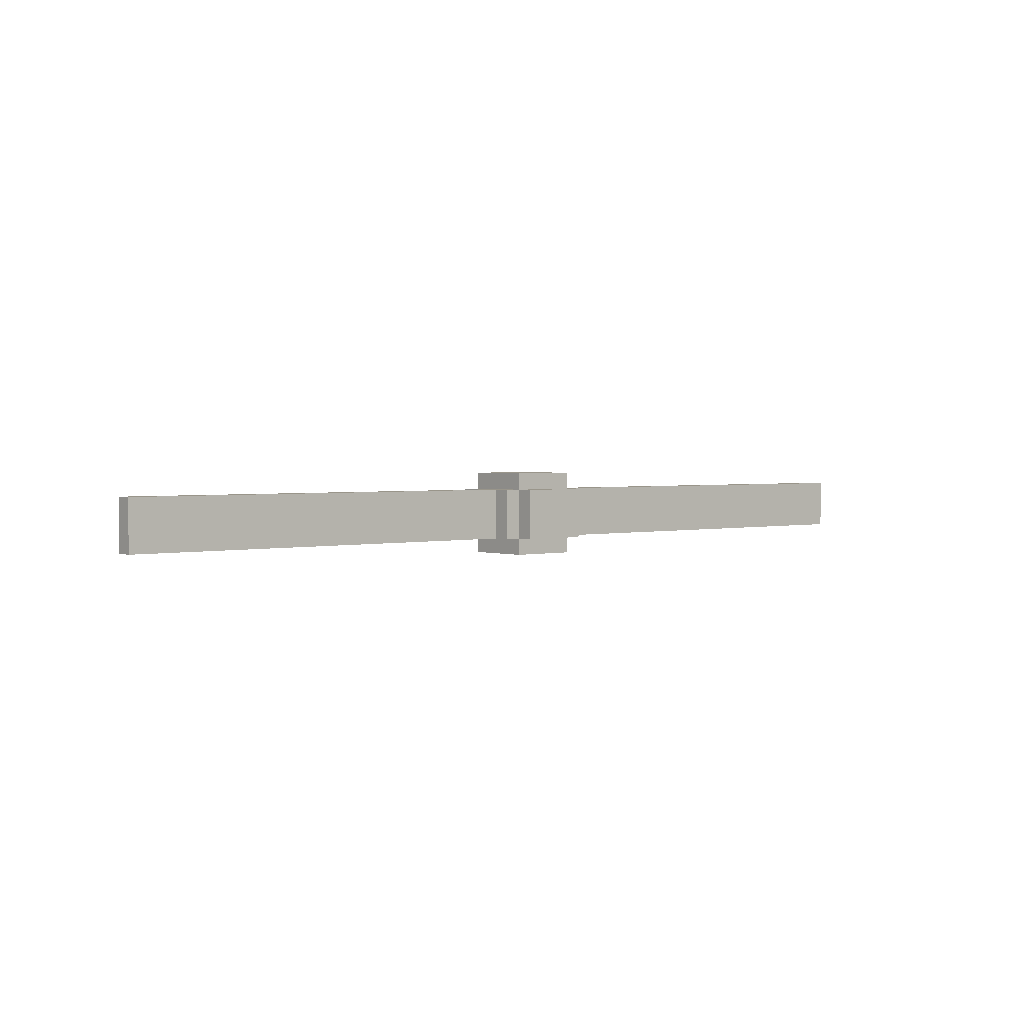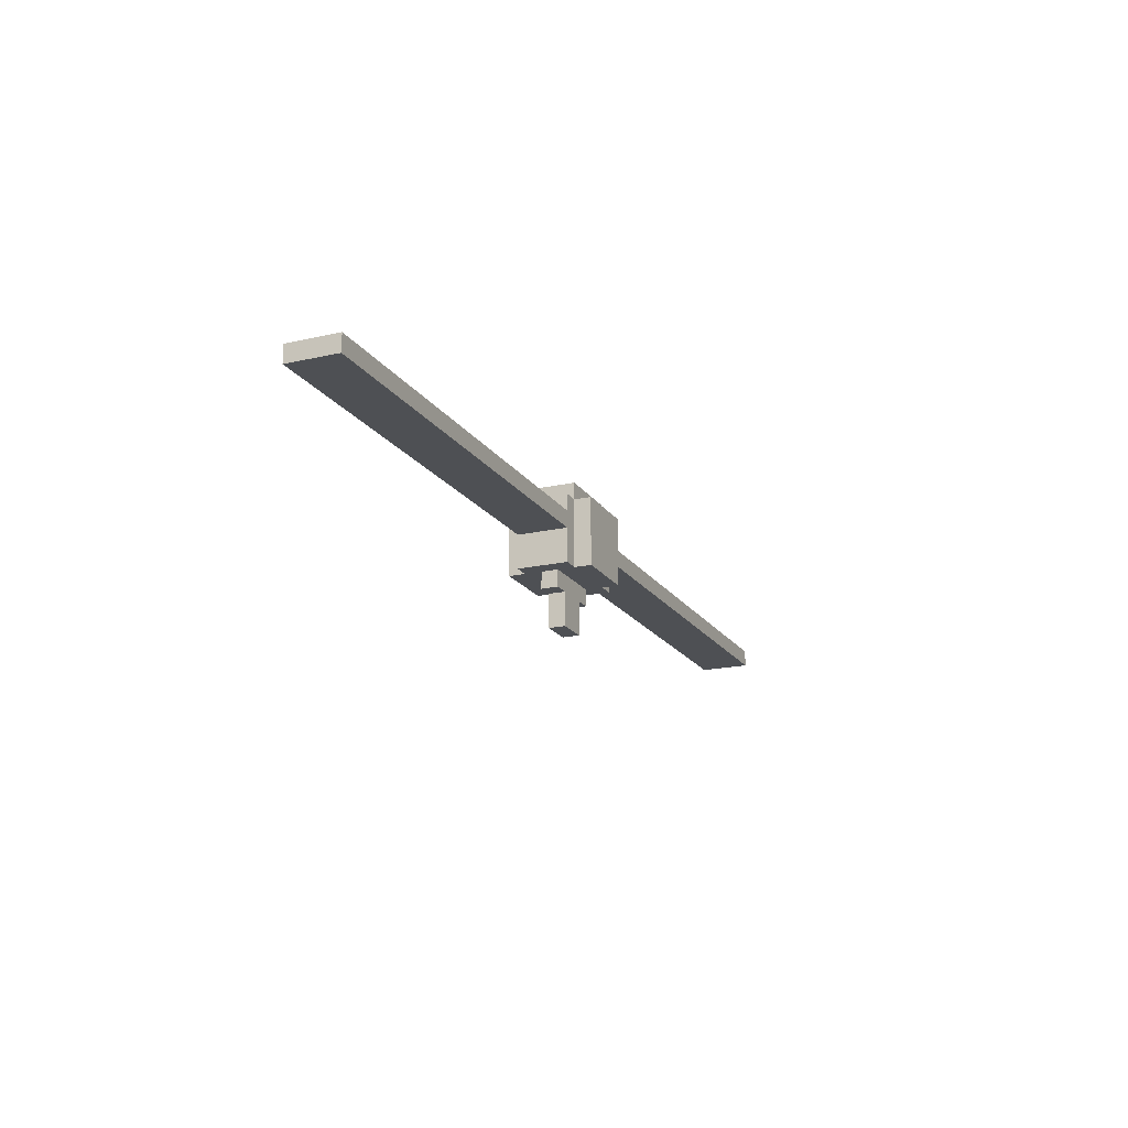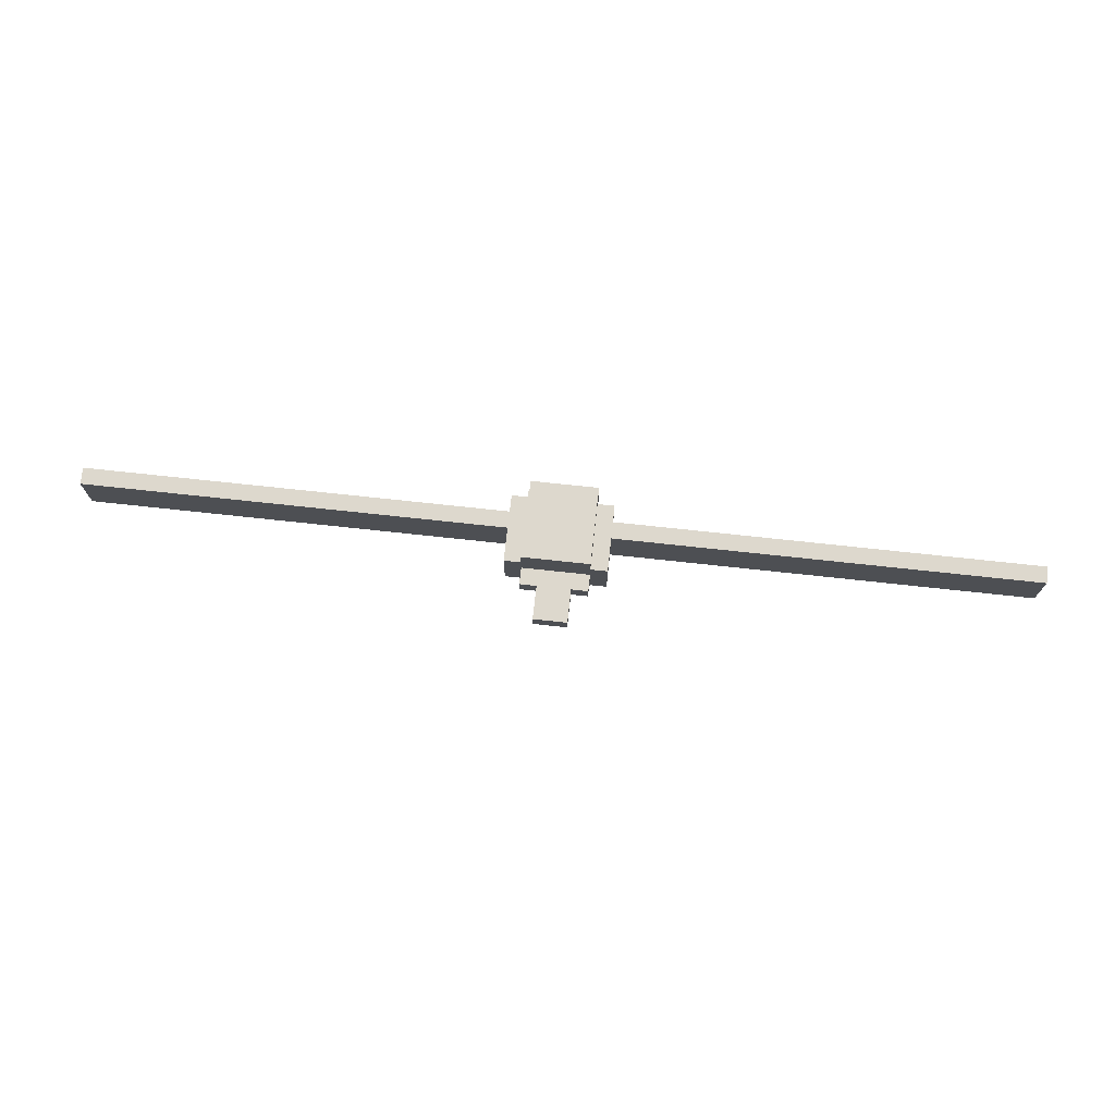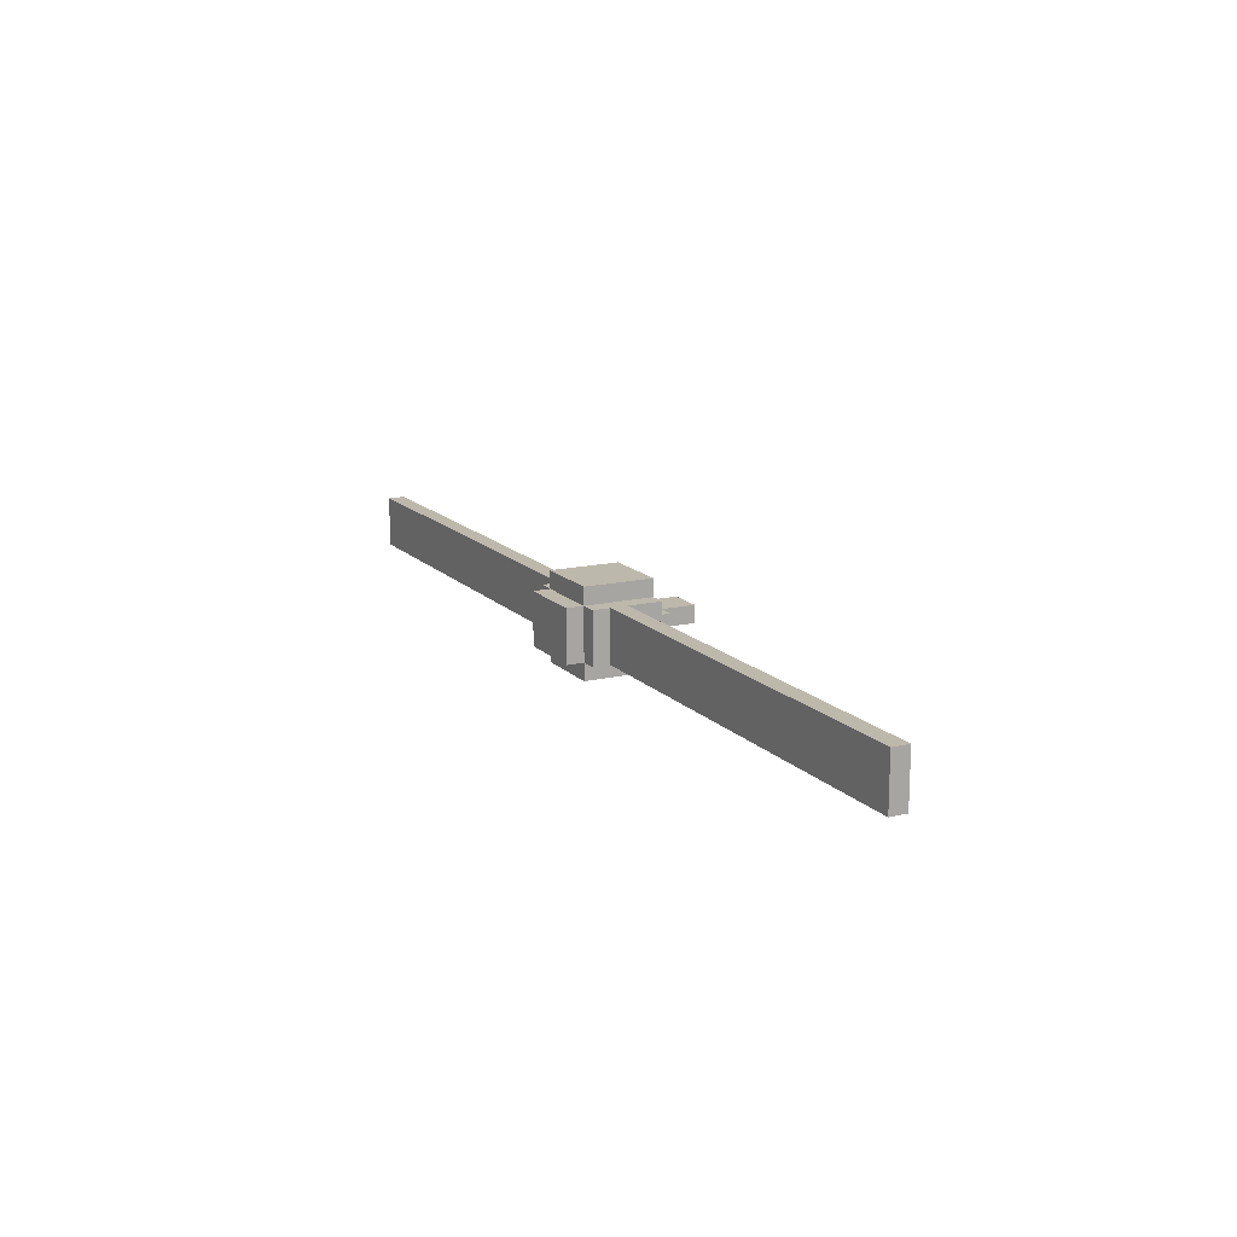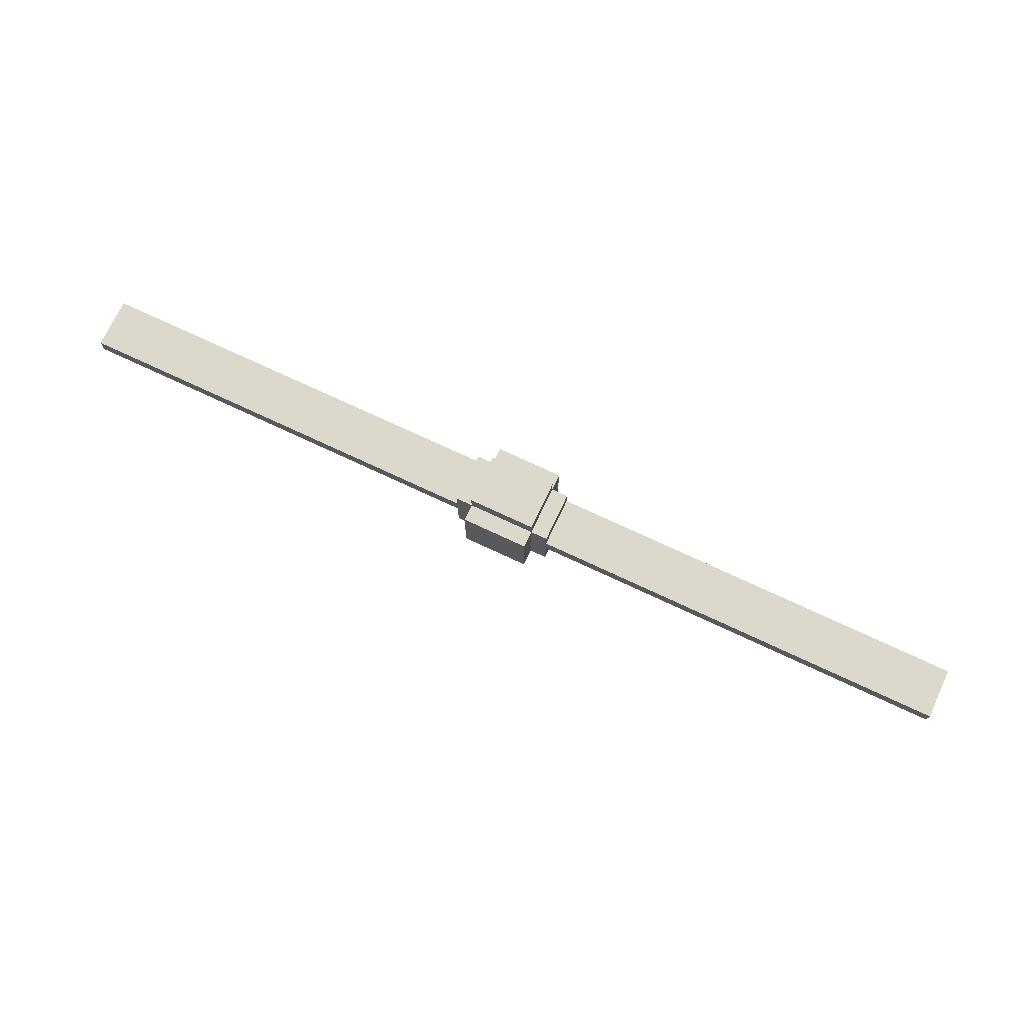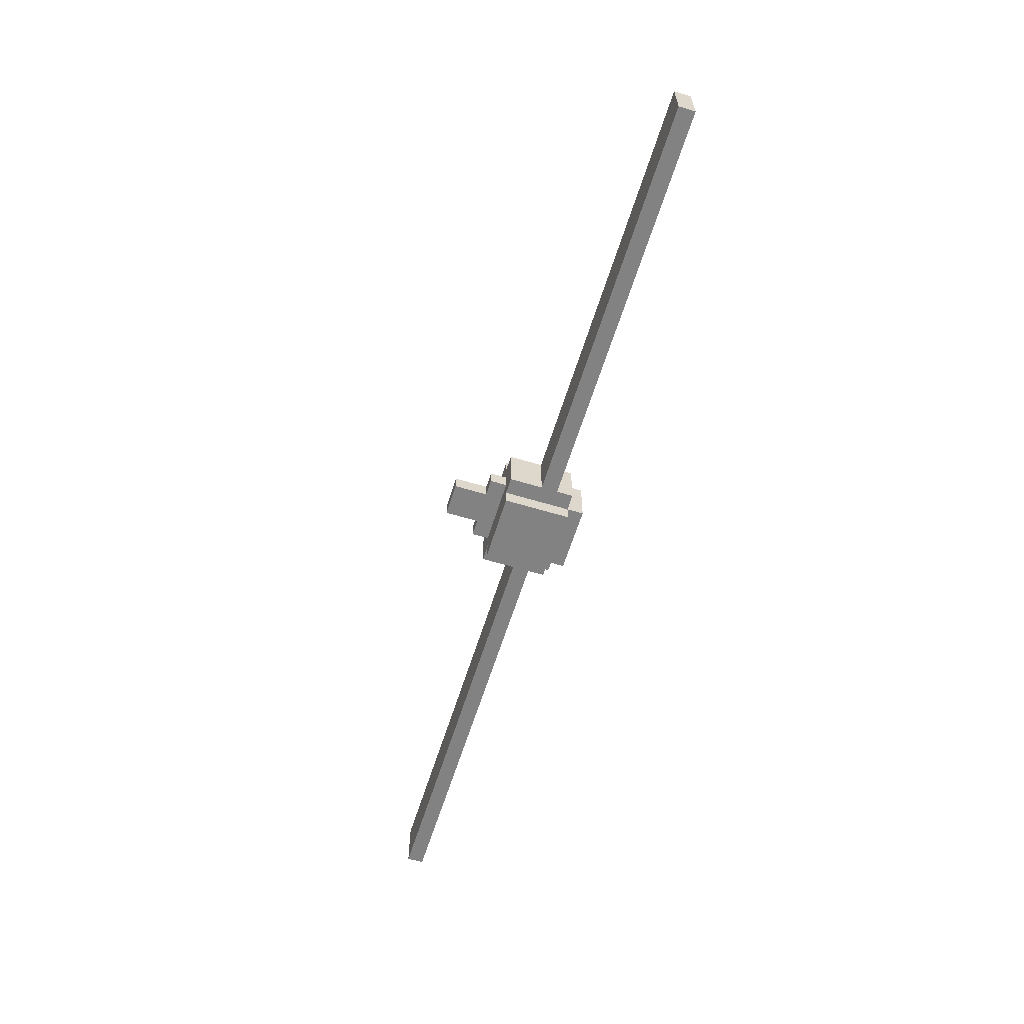
<metadata>
{"format":"obj","ext":"obj","renderer":"f3d","projection":"perspective","resolution":1024,"background":"white","views":[{"elev":2.1,"azim":139.3,"up":"+Z"},{"elev":-18.5,"azim":-66.5,"up":"+Y"},{"elev":72.1,"azim":6.2,"up":"+Z"},{"elev":14.9,"azim":-117.1,"up":"+Z"},{"elev":72.7,"azim":25.2,"up":"+Y"},{"elev":-60.8,"azim":72.9,"up":"+Z"}]}
</metadata>
<code>
o
v -2.8 -1.5 0.7
v -2.8 -1.5 0.4
v -2.8 -1.4 0.7
v -2.8 -1.4 0.4
v -0.3 -1.7 0.7
v -0.3 -1.7 0.4
v -0.3 -1.5 0.7
v -0.3 -1.5 0.4
v -0.3 -1.4 0.7
v -0.3 -1.4 0.4
v -0.3 -1.3 0.7
v -0.3 -1.3 0.4
v -0.2 -1.8 0.6
v -0.2 -1.8 0.5
v -0.2 -1.7 0.8
v -0.2 -1.7 0.7
v -0.2 -1.7 0.6
v -0.2 -1.7 0.5
v -0.2 -1.7 0.4
v -0.2 -1.7 0.3
v -0.2 -1.3 0.8
v -0.2 -1.3 0.7
v -0.2 -1.3 0.4
v -0.2 -1.3 0.3
v -0.2 -1.2 0.7
v -0.2 -1.2 0.4
v -0.1 -2 0.6
v -0.1 -2 0.5
v -0.1 -1.8 0.6
v -0.1 -1.8 0.5
v 0.1 -2 0.6
v 0.1 -2 0.5
v 0.1 -1.8 0.6
v 0.1 -1.8 0.5
v 0.2 -1.8 0.6
v 0.2 -1.8 0.5
v 0.2 -1.7 0.8
v 0.2 -1.7 0.7
v 0.2 -1.7 0.6
v 0.2 -1.7 0.5
v 0.2 -1.7 0.4
v 0.2 -1.7 0.3
v 0.2 -1.3 0.8
v 0.2 -1.3 0.7
v 0.2 -1.3 0.4
v 0.2 -1.3 0.3
v 0.2 -1.2 0.7
v 0.2 -1.2 0.4
v 0.3 -1.7 0.7
v 0.3 -1.7 0.4
v 0.3 -1.5 0.7
v 0.3 -1.5 0.4
v 0.3 -1.4 0.7
v 0.3 -1.4 0.4
v 0.3 -1.3 0.7
v 0.3 -1.3 0.4
v 2.8 -1.5 0.7
v 2.8 -1.5 0.4
v 2.8 -1.4 0.7
v 2.8 -1.4 0.4
v -0.2 -1.7 0.8
v -0.2 -1.3 0.8
v 0.2 -1.7 0.8
v 0.2 -1.3 0.8
v -2.8 -1.5 0.7
v -2.8 -1.4 0.7
v -0.3 -1.7 0.7
v -0.3 -1.5 0.7
v -0.3 -1.4 0.7
v -0.3 -1.3 0.7
v -0.2 -1.7 0.7
v -0.2 -1.3 0.7
v -0.2 -1.2 0.7
v 0.2 -1.7 0.7
v 0.2 -1.3 0.7
v 0.2 -1.2 0.7
v 0.3 -1.7 0.7
v 0.3 -1.5 0.7
v 0.3 -1.4 0.7
v 0.3 -1.3 0.7
v 2.8 -1.5 0.7
v 2.8 -1.4 0.7
v -0.2 -1.8 0.6
v -0.2 -1.7 0.6
v -0.1 -2 0.6
v -0.1 -1.8 0.6
v 0.1 -2 0.6
v 0.1 -1.8 0.6
v 0.2 -1.8 0.6
v 0.2 -1.7 0.6
v -0.2 -1.8 0.5
v -0.2 -1.7 0.5
v -0.1 -2 0.5
v -0.1 -1.8 0.5
v 0.1 -2 0.5
v 0.1 -1.8 0.5
v 0.2 -1.8 0.5
v 0.2 -1.7 0.5
v -2.8 -1.5 0.4
v -2.8 -1.4 0.4
v -0.3 -1.7 0.4
v -0.3 -1.5 0.4
v -0.3 -1.4 0.4
v -0.3 -1.3 0.4
v -0.2 -1.7 0.4
v -0.2 -1.3 0.4
v -0.2 -1.2 0.4
v 0.2 -1.7 0.4
v 0.2 -1.3 0.4
v 0.2 -1.2 0.4
v 0.3 -1.7 0.4
v 0.3 -1.5 0.4
v 0.3 -1.4 0.4
v 0.3 -1.3 0.4
v 2.8 -1.5 0.4
v 2.8 -1.4 0.4
v -0.2 -1.7 0.3
v -0.2 -1.3 0.3
v 0.2 -1.7 0.3
v 0.2 -1.3 0.3
v -0.1 -2 0.6
v 0.1 -2 0.6
v -0.1 -2 0.5
v 0.1 -2 0.5
v -0.2 -1.8 0.6
v -0.1 -1.8 0.6
v 0.1 -1.8 0.6
v 0.2 -1.8 0.6
v -0.2 -1.8 0.5
v -0.1 -1.8 0.5
v 0.1 -1.8 0.5
v 0.2 -1.8 0.5
v -0.2 -1.7 0.8
v 0.2 -1.7 0.8
v -0.3 -1.7 0.7
v -0.2 -1.7 0.7
v 0.2 -1.7 0.7
v 0.3 -1.7 0.7
v -0.2 -1.7 0.6
v 0.2 -1.7 0.6
v -0.2 -1.7 0.5
v 0.2 -1.7 0.5
v -0.3 -1.7 0.4
v -0.2 -1.7 0.4
v 0.2 -1.7 0.4
v 0.3 -1.7 0.4
v -0.2 -1.7 0.3
v 0.2 -1.7 0.3
v -2.8 -1.5 0.7
v -0.3 -1.5 0.7
v 0.3 -1.5 0.7
v 2.8 -1.5 0.7
v -2.8 -1.5 0.4
v -0.3 -1.5 0.4
v 0.3 -1.5 0.4
v 2.8 -1.5 0.4
v -2.8 -1.4 0.7
v -0.3 -1.4 0.7
v 0.3 -1.4 0.7
v 2.8 -1.4 0.7
v -2.8 -1.4 0.4
v -0.3 -1.4 0.4
v 0.3 -1.4 0.4
v 2.8 -1.4 0.4
v -0.2 -1.3 0.8
v 0.2 -1.3 0.8
v -0.3 -1.3 0.7
v -0.2 -1.3 0.7
v 0.2 -1.3 0.7
v 0.3 -1.3 0.7
v -0.3 -1.3 0.4
v -0.2 -1.3 0.4
v 0.2 -1.3 0.4
v 0.3 -1.3 0.4
v -0.2 -1.3 0.3
v 0.2 -1.3 0.3
v -0.2 -1.2 0.7
v 0.2 -1.2 0.7
v -0.2 -1.2 0.4
v 0.2 -1.2 0.4
f 3 2 1
f 4 2 3
f 7 6 5
f 8 6 7
f 11 10 9
f 12 10 11
f 17 14 13
f 18 14 17
f 21 16 15
f 22 16 21
f 23 20 19
f 24 20 23
f 25 23 22
f 26 23 25
f 29 28 27
f 30 28 29
f 31 32 33
f 33 32 34
f 35 36 39
f 39 36 40
f 37 38 43
f 43 38 44
f 41 42 45
f 45 42 46
f 44 45 47
f 47 45 48
f 49 50 51
f 51 50 52
f 53 54 55
f 55 54 56
f 57 58 59
f 59 58 60
f 63 62 61
f 64 62 63
f 68 66 65
f 69 66 68
f 71 68 67
f 71 70 69
f 71 69 68
f 72 70 71
f 75 73 72
f 76 73 75
f 77 75 74
f 78 75 77
f 79 75 78
f 80 75 79
f 81 79 78
f 82 79 81
f 86 84 83
f 87 86 85
f 88 84 86
f 88 86 87
f 89 84 88
f 90 84 89
f 91 92 94
f 93 94 95
f 94 92 96
f 95 94 96
f 96 92 97
f 97 92 98
f 99 100 102
f 102 100 103
f 101 102 105
f 103 104 105
f 102 103 105
f 105 104 106
f 106 107 109
f 109 107 110
f 108 109 111
f 111 109 112
f 112 109 113
f 113 109 114
f 112 113 115
f 115 113 116
f 117 118 119
f 119 118 120
f 123 122 121
f 124 122 123
f 129 126 125
f 130 126 129
f 131 128 127
f 132 128 131
f 136 134 133
f 137 134 136
f 139 136 135
f 139 138 137
f 139 137 136
f 140 138 139
f 141 139 135
f 142 138 140
f 143 141 135
f 143 142 141
f 144 142 143
f 145 138 142
f 145 142 144
f 146 138 145
f 147 145 144
f 148 145 147
f 153 150 149
f 154 150 153
f 155 152 151
f 156 152 155
f 157 158 161
f 161 158 162
f 159 160 163
f 163 160 164
f 165 166 168
f 168 166 169
f 167 168 171
f 171 168 172
f 169 170 173
f 173 170 174
f 172 173 175
f 175 173 176
f 177 178 179
f 179 178 180

</code>
